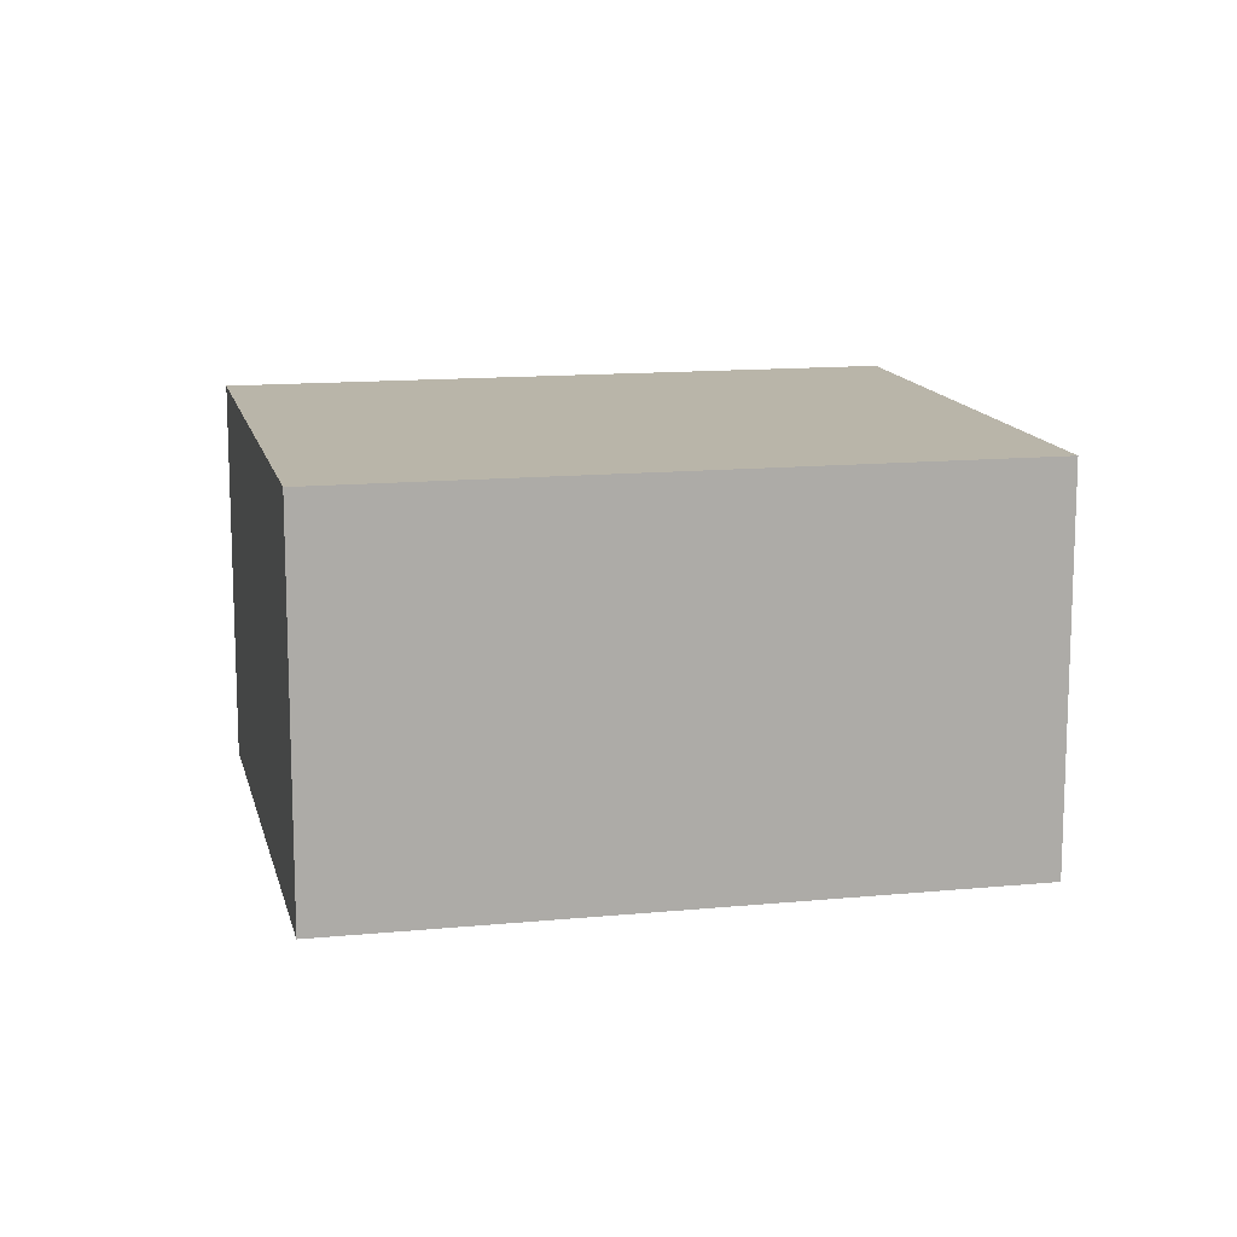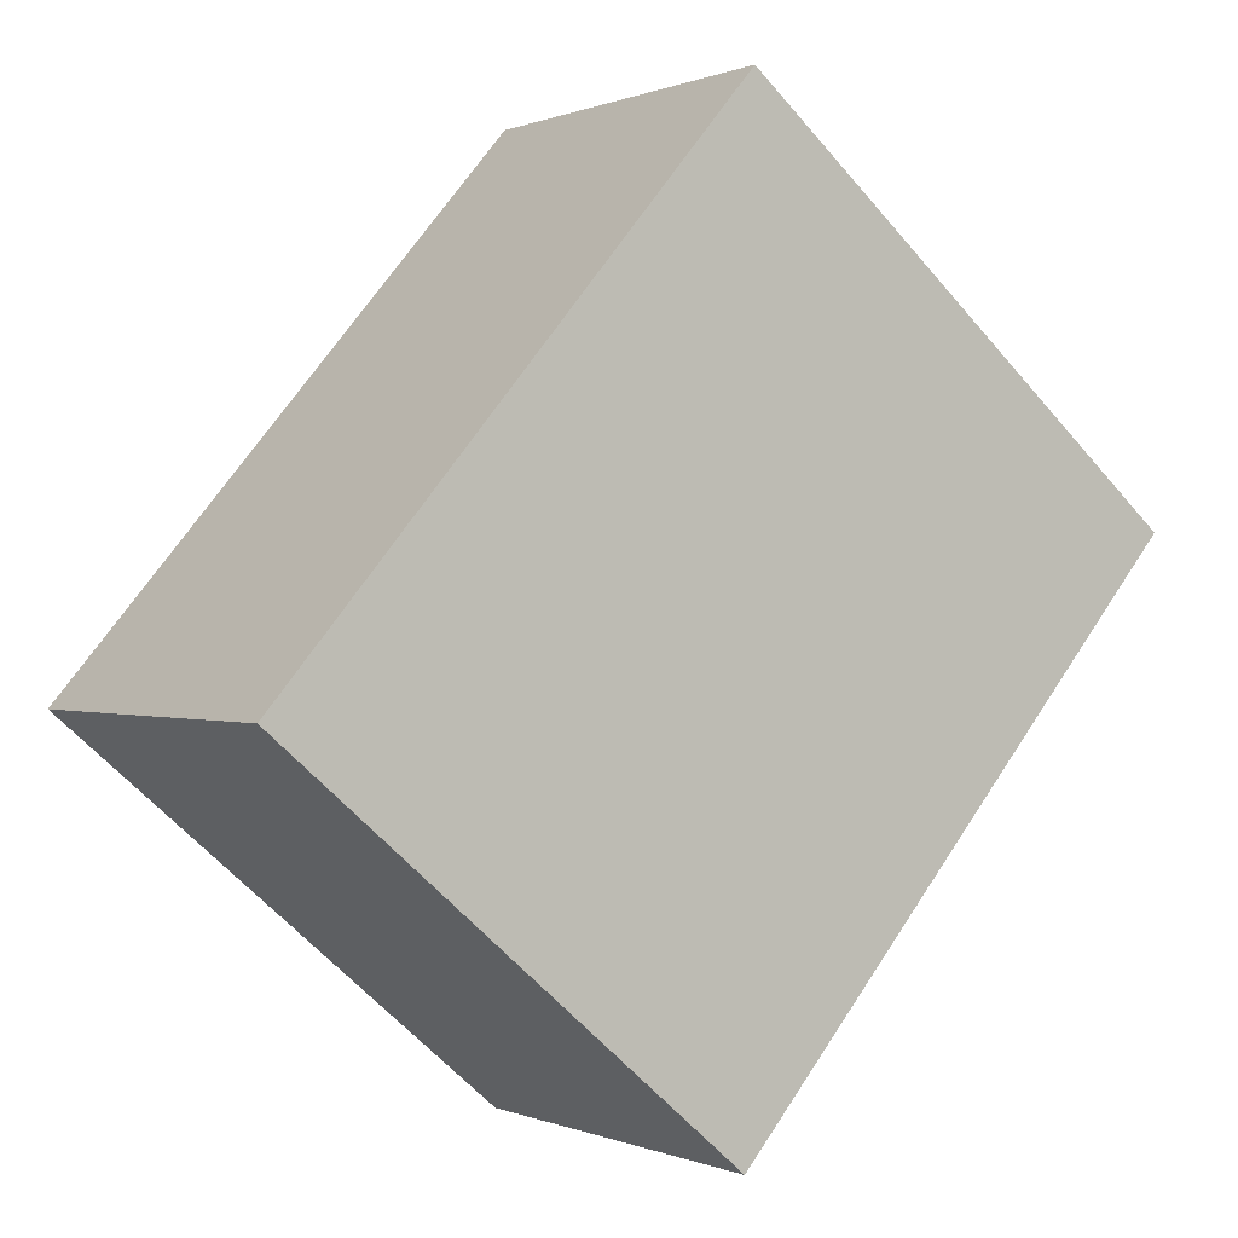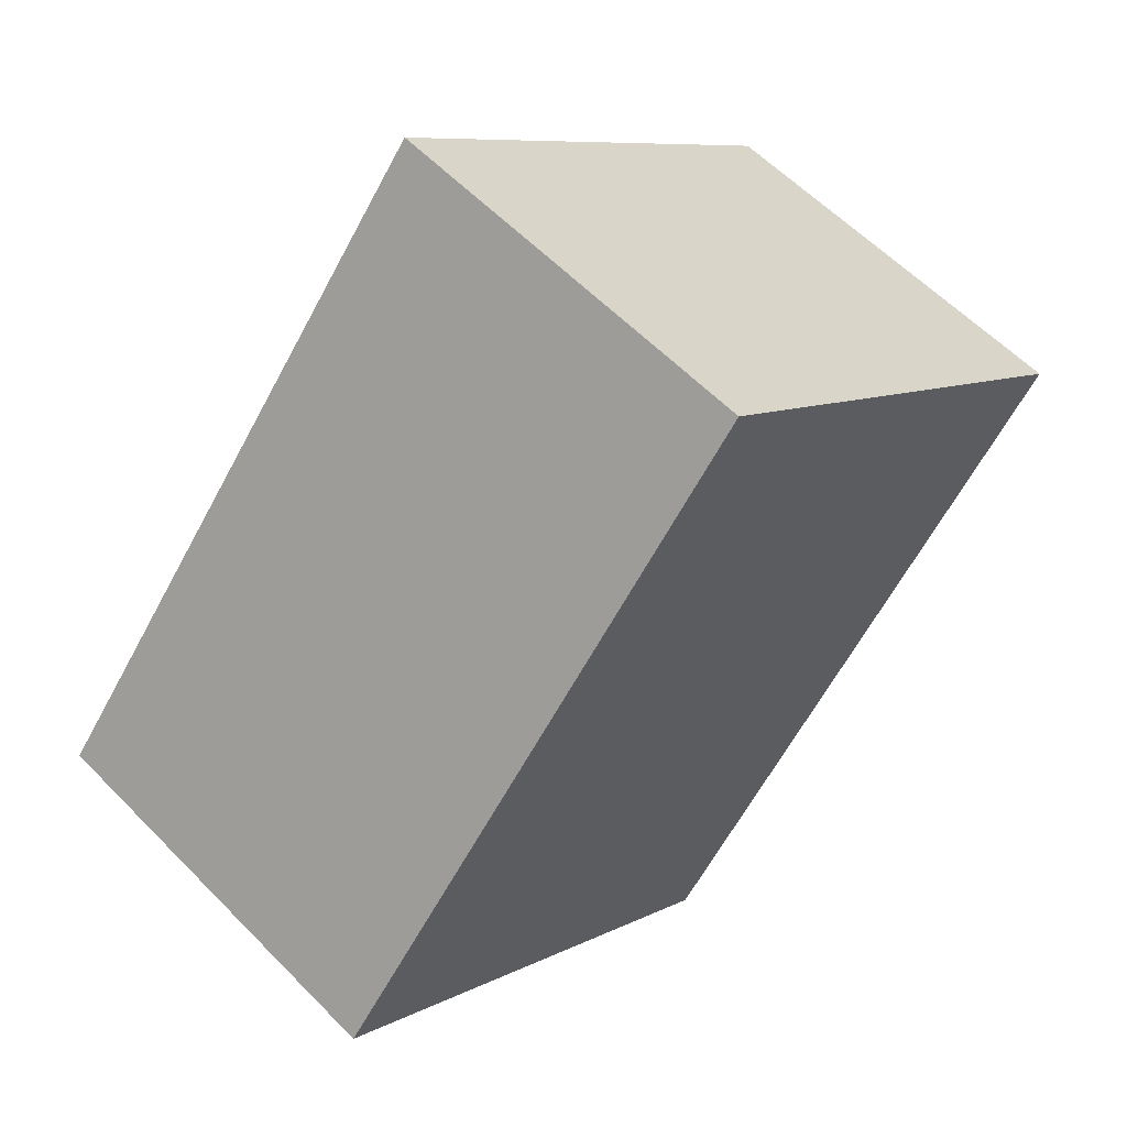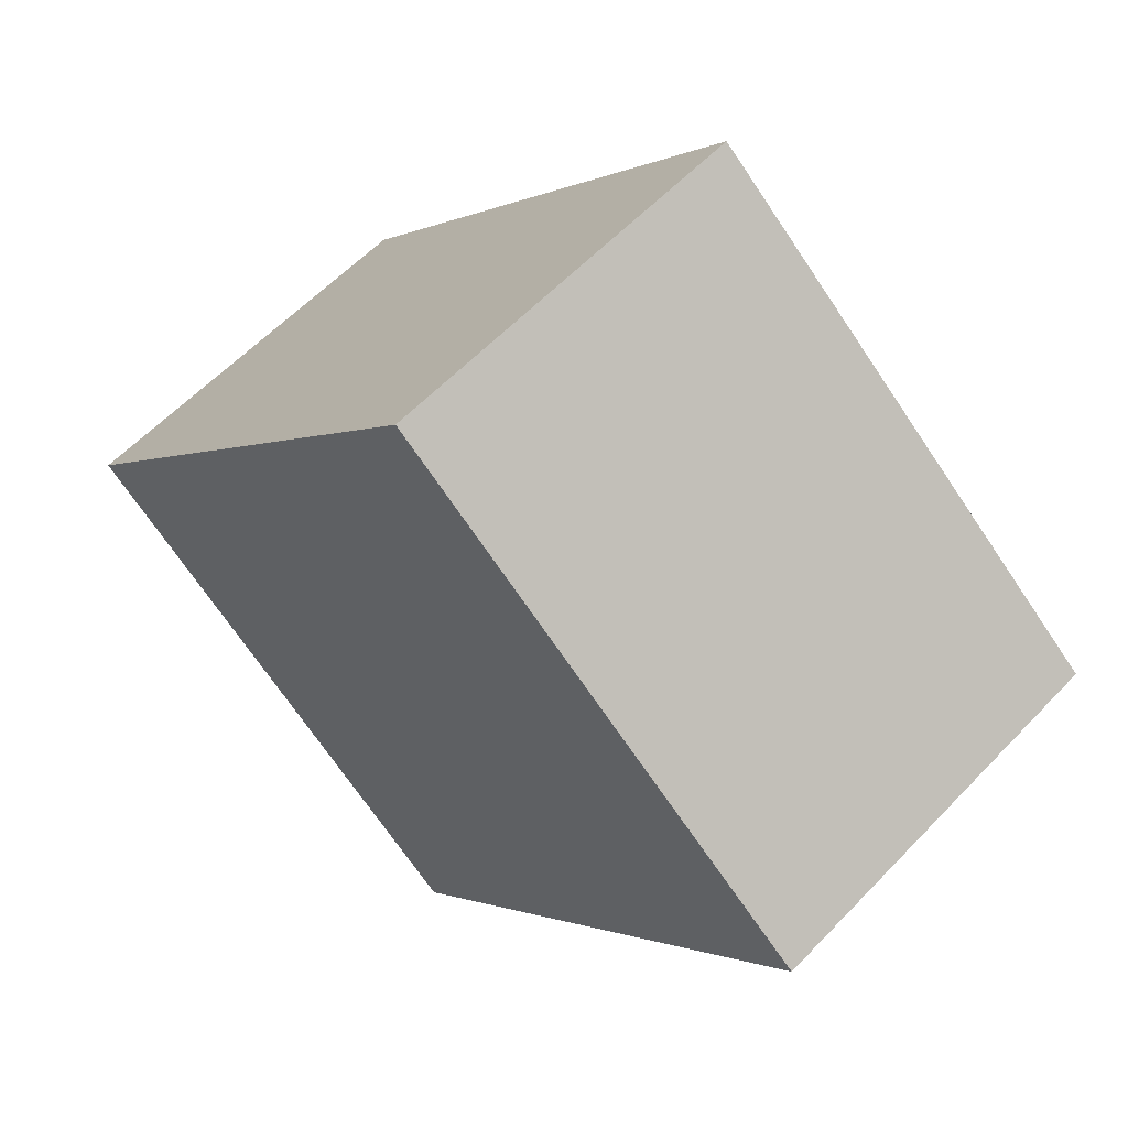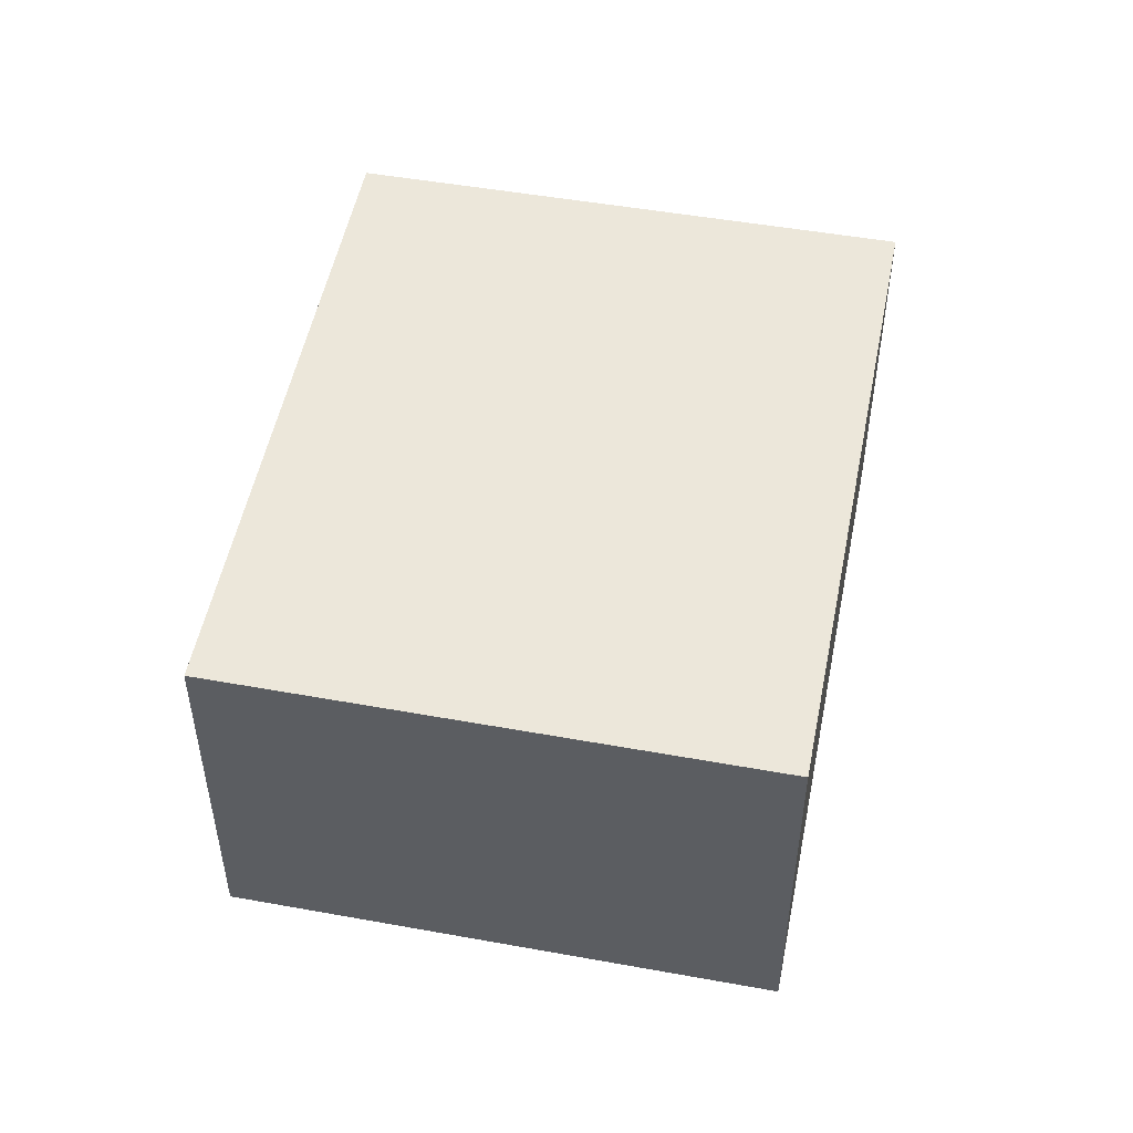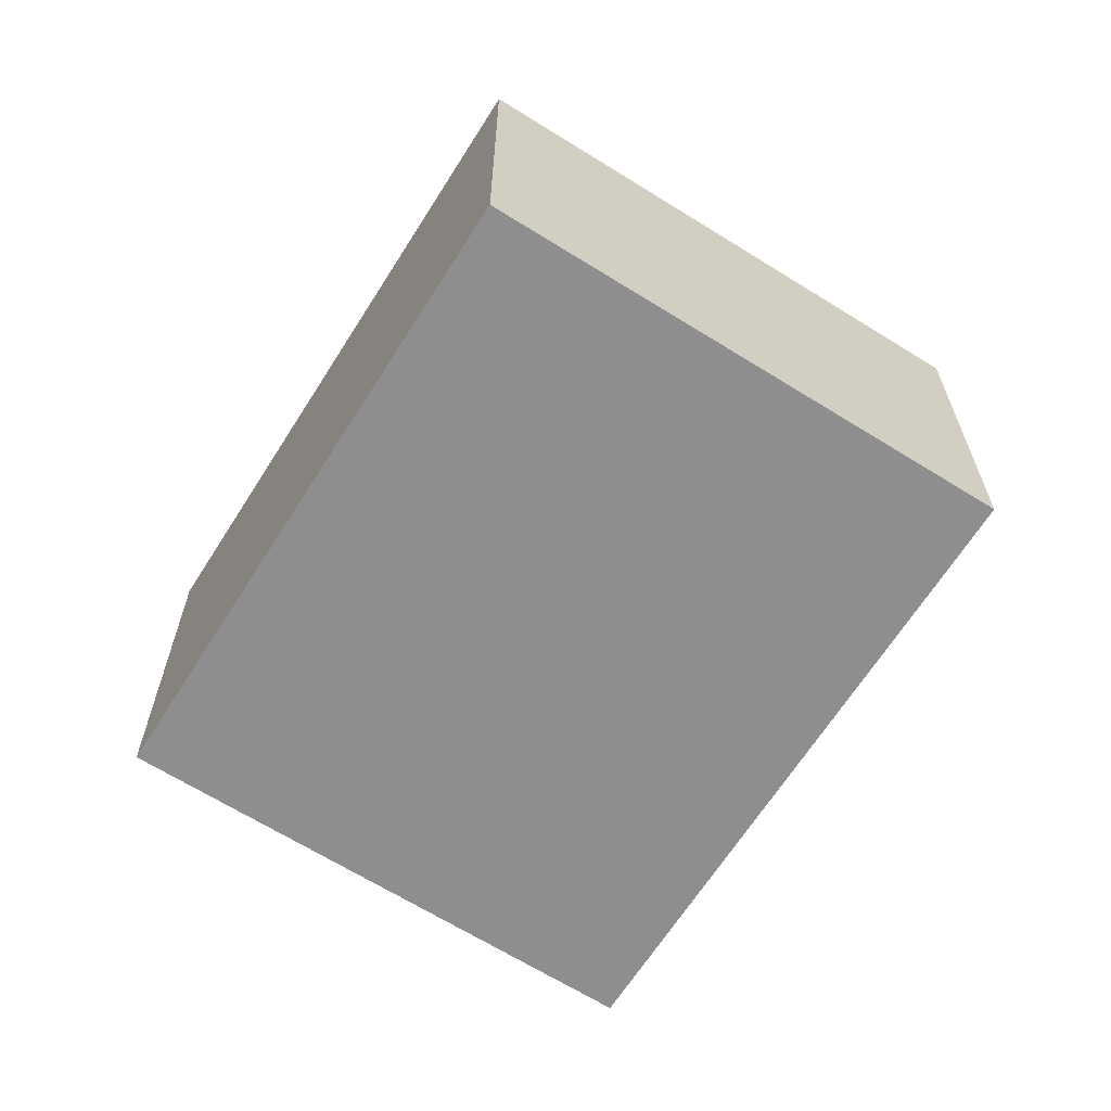
<metadata>
{"format":"obj","ext":"obj","renderer":"f3d","projection":"perspective","resolution":1024,"background":"white","views":[{"elev":13.4,"azim":37.1,"up":"+Y"},{"elev":0.1,"azim":146.5,"up":"+Z"},{"elev":58.7,"azim":136.3,"up":"+Z"},{"elev":58.9,"azim":-136.9,"up":"+Z"},{"elev":51.4,"azim":150.6,"up":"+Y"},{"elev":-65.0,"azim":107.3,"up":"+Y"}]}
</metadata>
<code>
v  4.328 3.74 -5.045
v  4.231 3.74 3.572
v  8.518 3.74 -1.458
v  0 3.74 2.29e-16
v  8.518 8.928e-17 -1.458
v  4.328 3.089e-16 -5.045
v  0 0 0
v  4.231 -2.187e-16 3.572
g defaultobject
f 1 2 3
f 2 1 4
f 5 1 3
f 1 5 6
f 6 4 1
f 4 6 7
f 7 2 4
f 2 7 8
f 8 3 2
f 3 8 5
f 5 7 6
f 7 5 8

</code>
